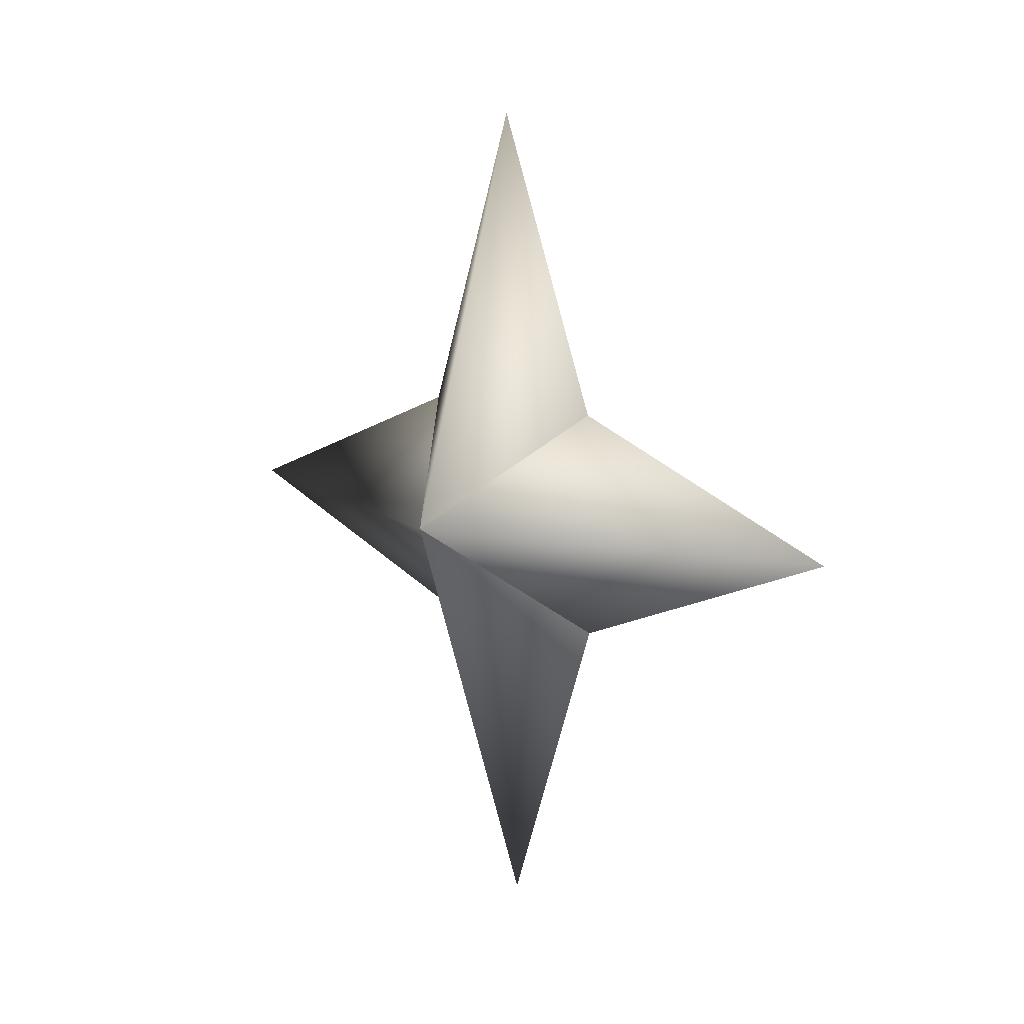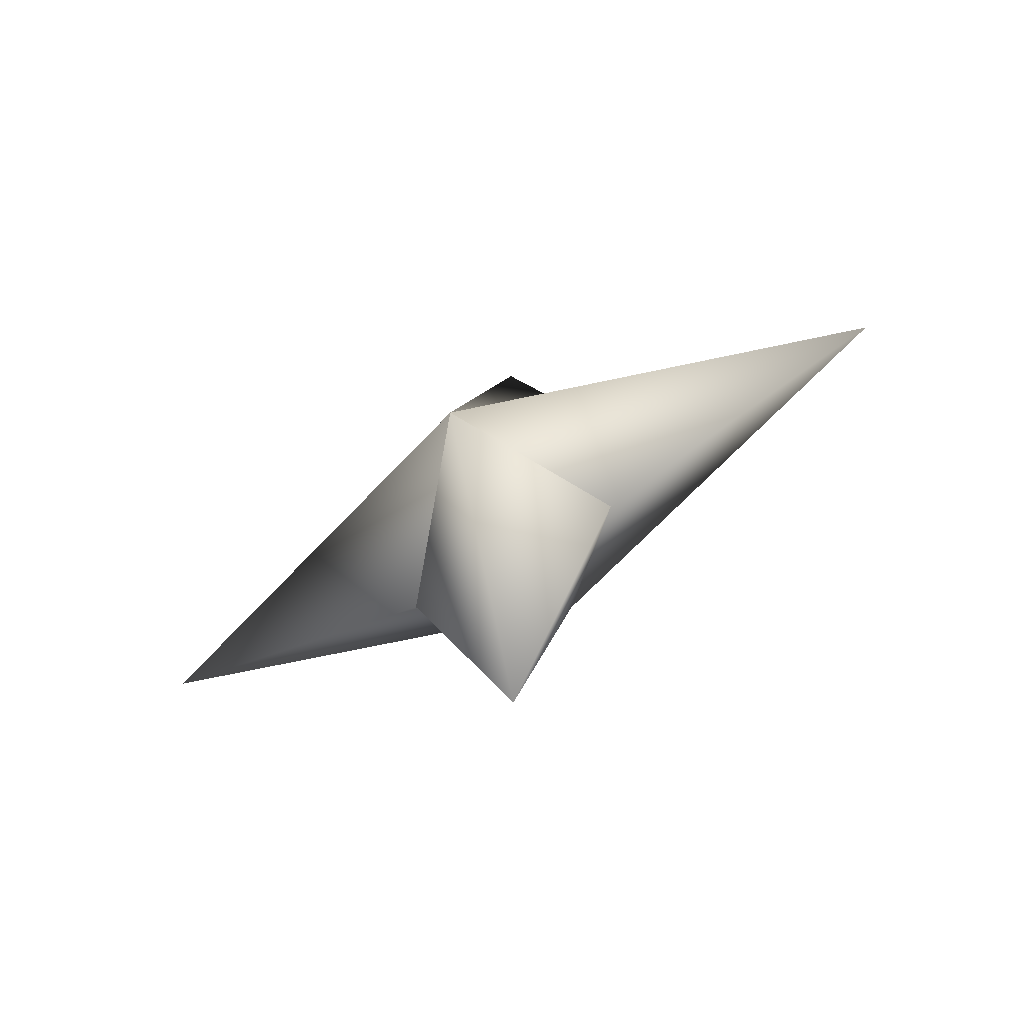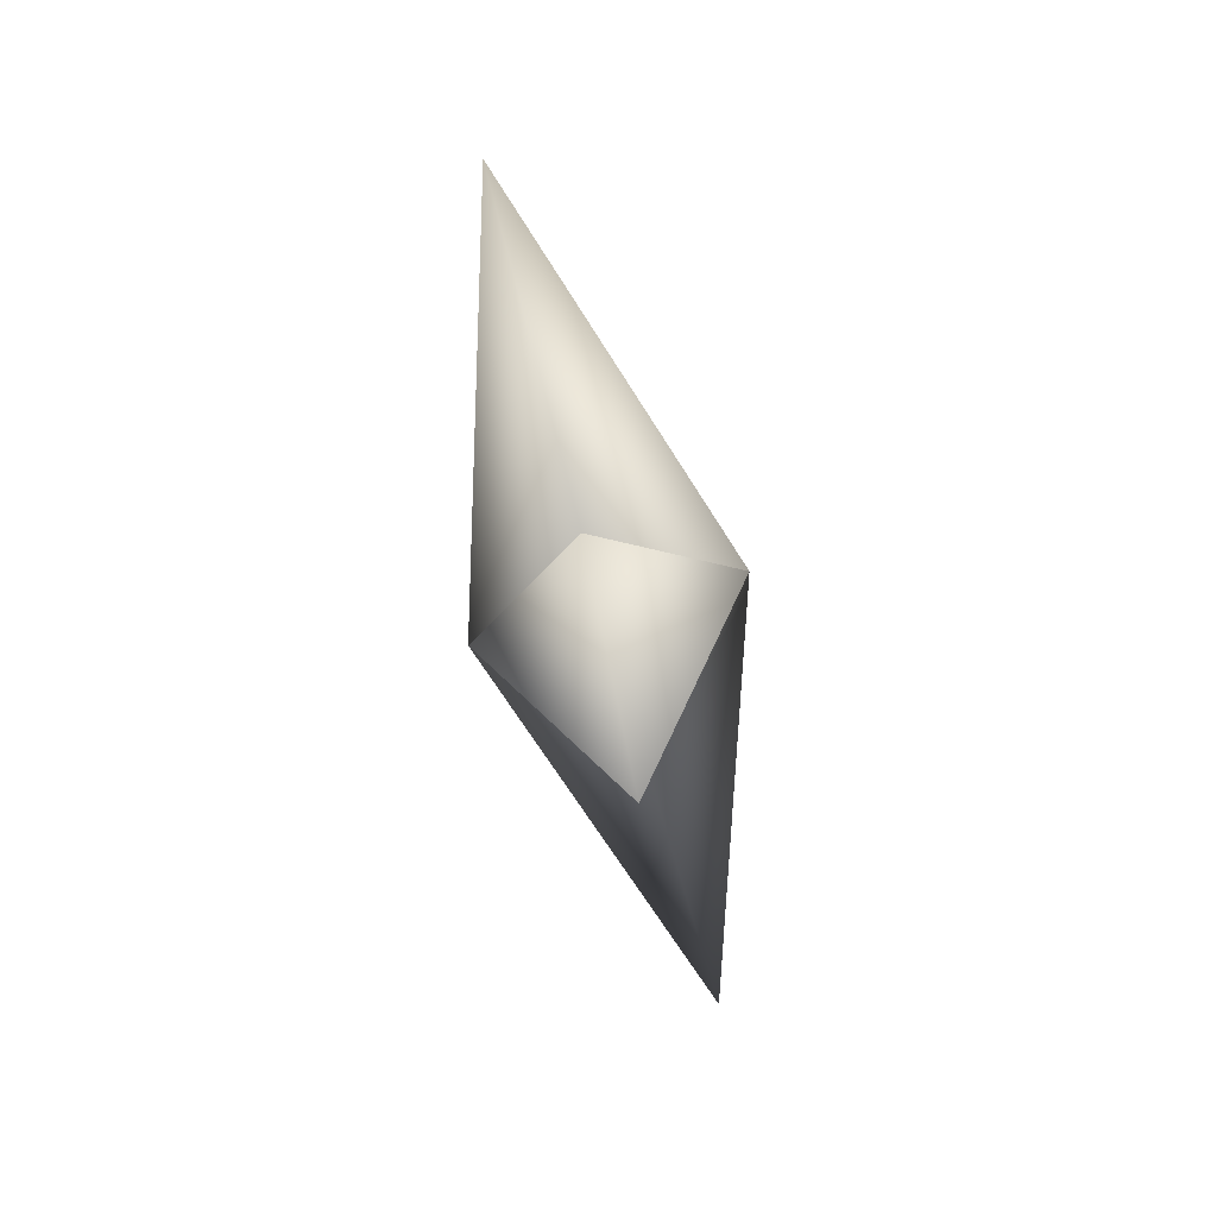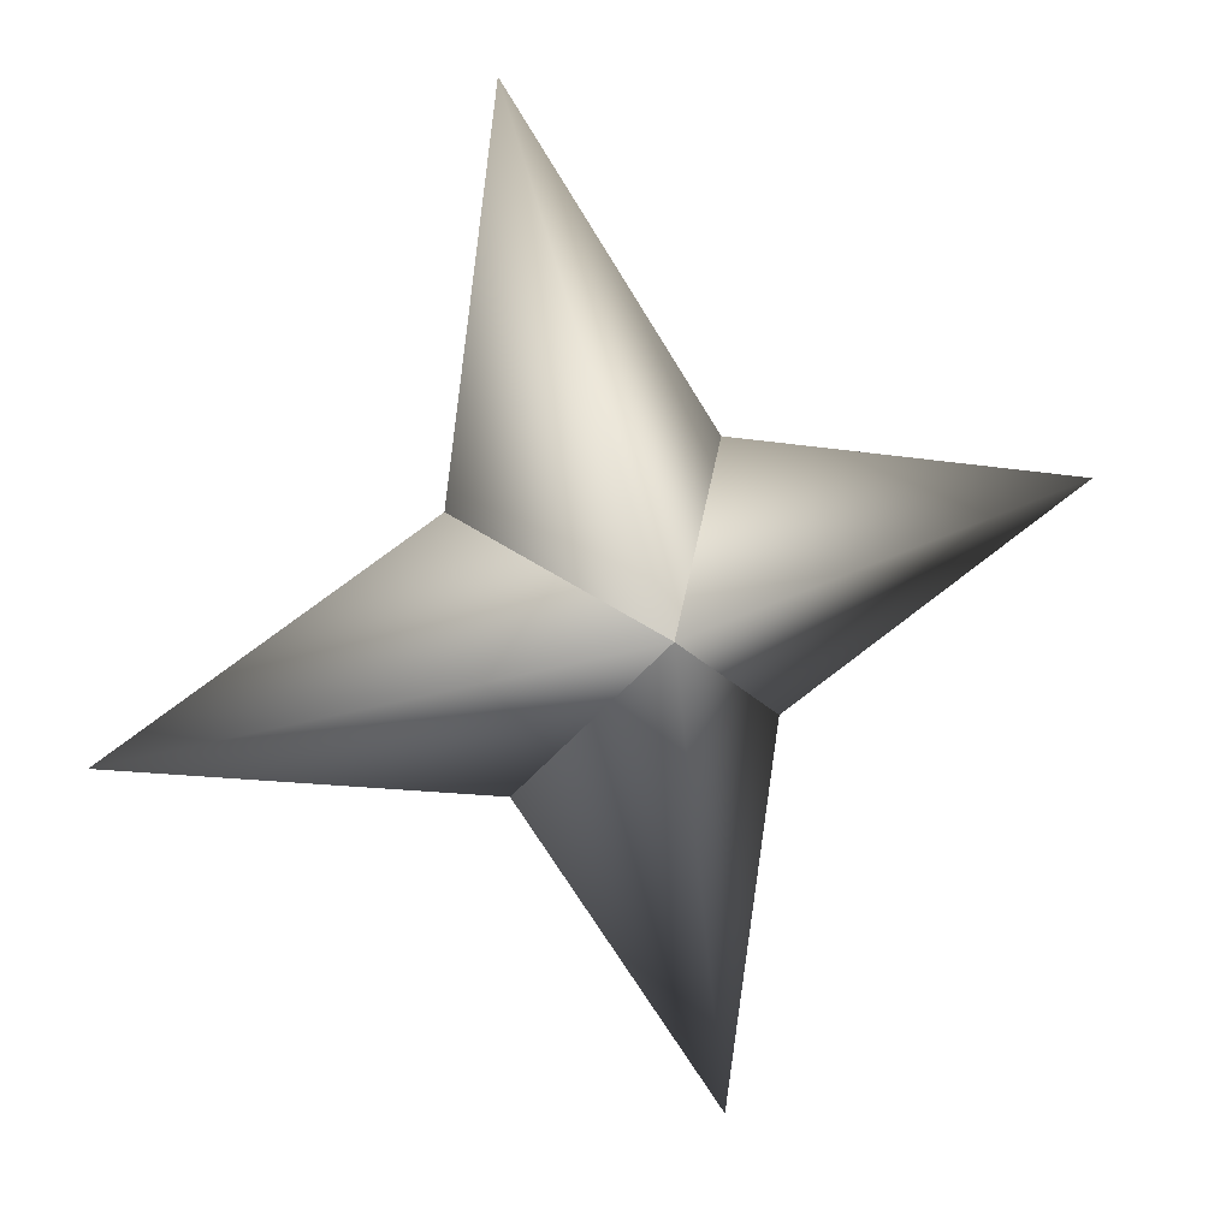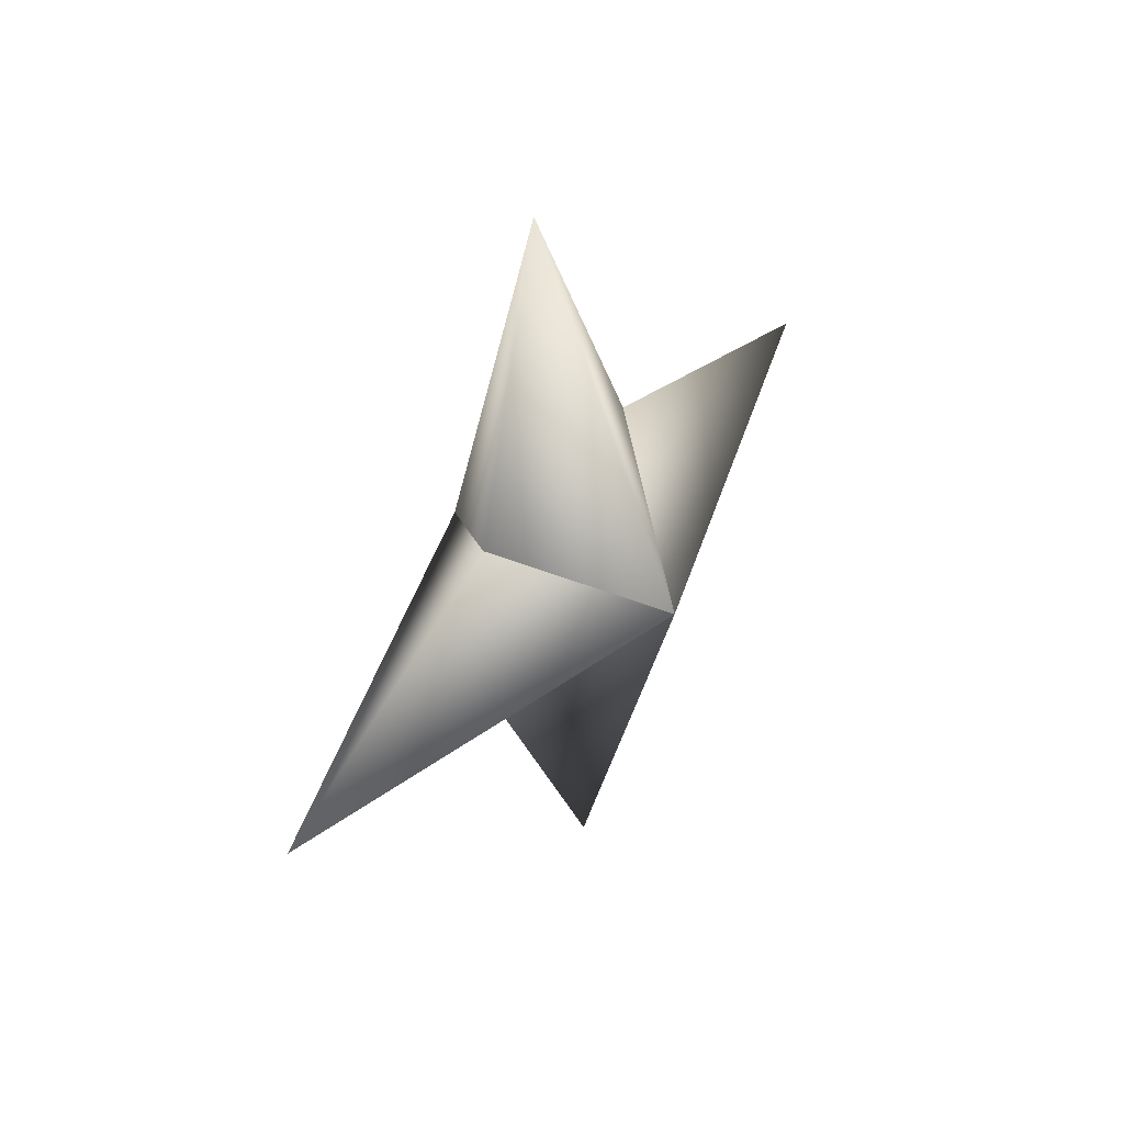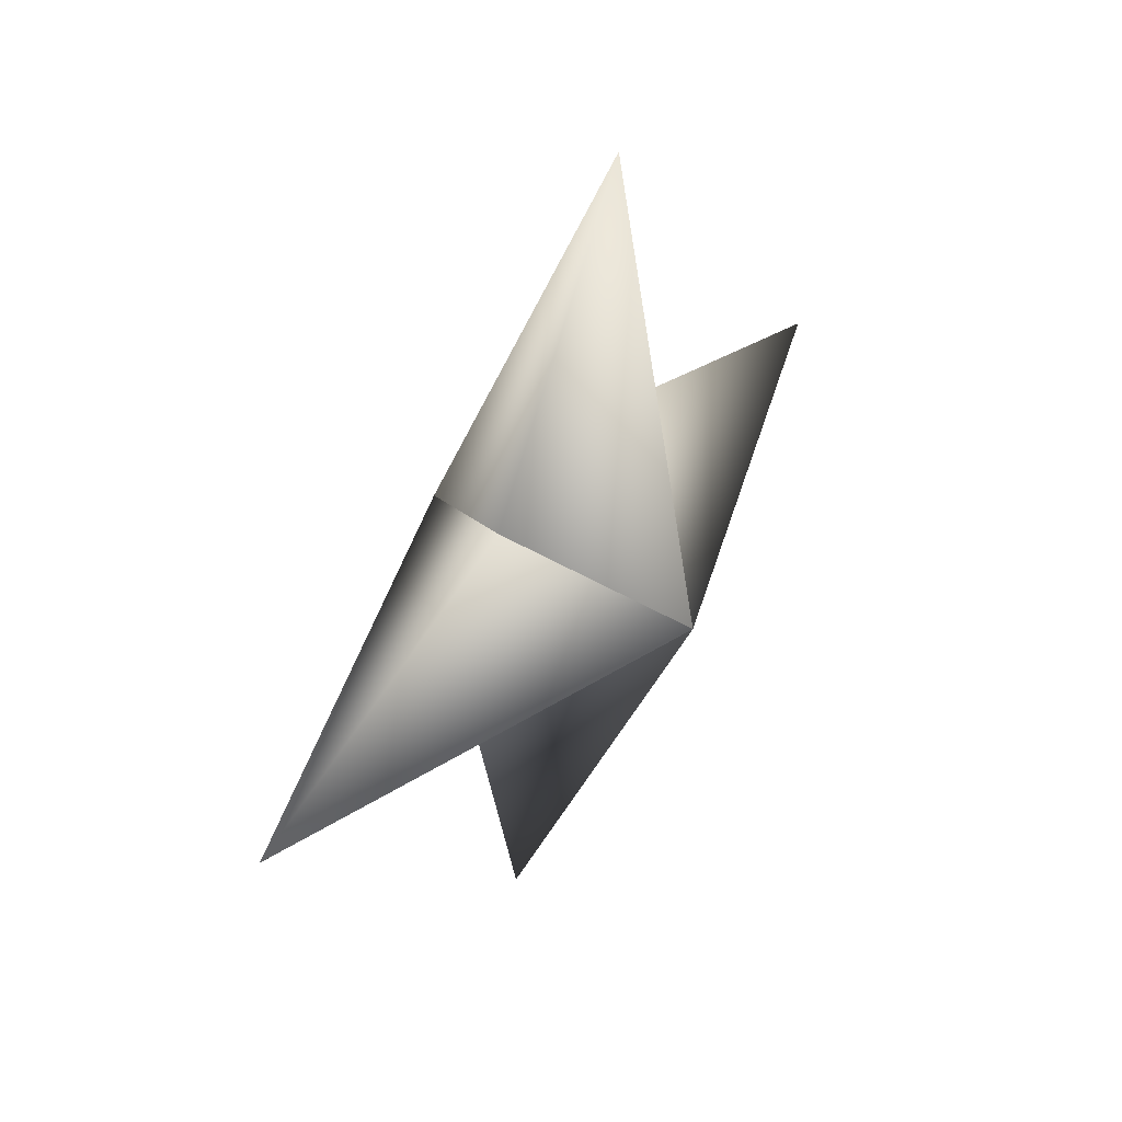
<metadata>
{"format":"obj","ext":"obj","renderer":"f3d","projection":"perspective","resolution":1024,"background":"white","views":[{"elev":7.2,"azim":103.6,"up":"+Z"},{"elev":-62.9,"azim":-93.0,"up":"+Z"},{"elev":-70.7,"azim":162.0,"up":"+Z"},{"elev":43.6,"azim":-109.5,"up":"+Y"},{"elev":45.9,"azim":-177.6,"up":"+Z"},{"elev":-46.7,"azim":-2.6,"up":"+Y"}]}
</metadata>
<code>
g ster158
v 1.968 -1.262 -0.1123
v 1.216 1.72 1.976
v 4.038 6.317 -0.2302
v 0.9834 1.72 -2.102
v -1.969 1.263 0.1124
v -1.969 1.263 0.1124
v -0.9835 -1.72 2.102
v -4.038 -6.316 0.2303
v -1.216 -1.72 -1.976
v 1.968 -1.262 -0.1123
v -1.216 -1.72 -1.976
v -0.4272 0.0001554 -7.488
v -1.969 1.263 0.1124
v 1.968 -1.262 -0.1123
v 0.9834 1.72 -2.102
v -1.969 1.263 0.1124
v 0.4272 0.0001554 7.488
v -0.9835 -1.72 2.102
v 1.968 -1.262 -0.1123
v 1.216 1.72 1.976
g ster158_0
f 3 2 1
f 4 3 1
f 3 5 2
f 4 5 3
f 8 7 6
f 9 8 6
f 8 10 7
f 9 10 8
f 13 12 11
f 11 12 14
f 13 15 12
f 12 15 14
f 18 17 16
f 19 17 18
f 17 20 16
f 19 20 17

</code>
